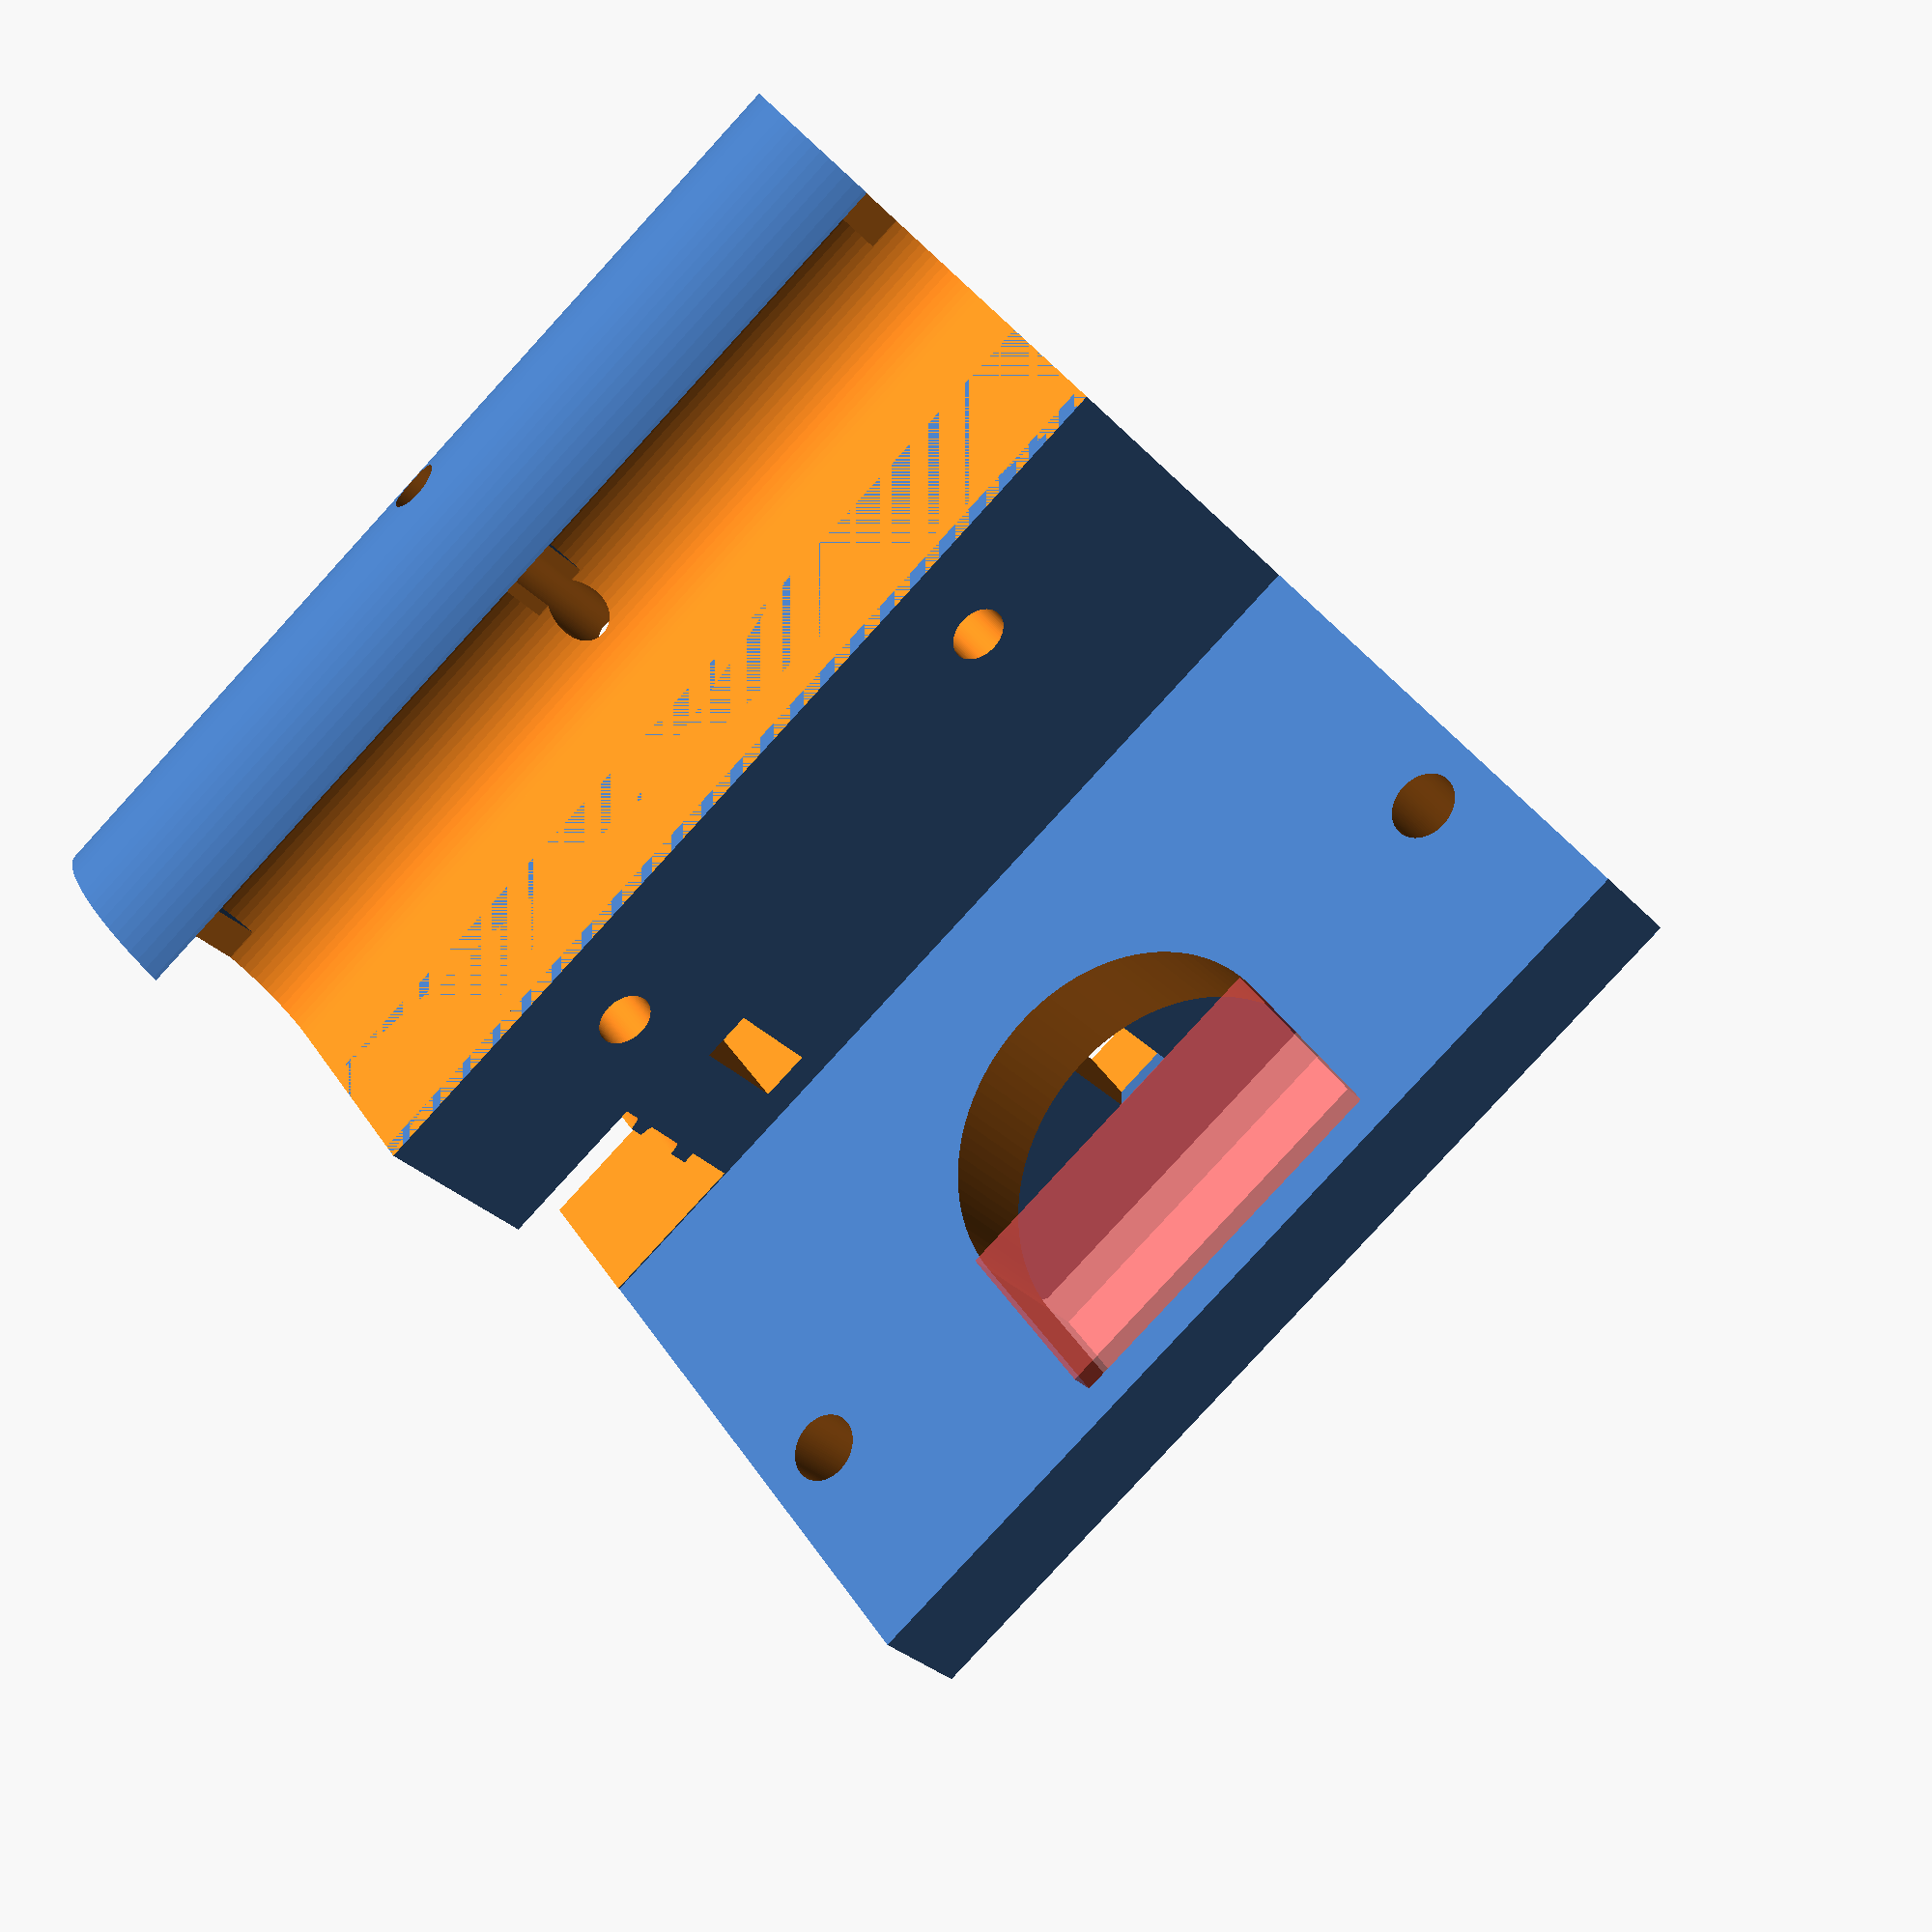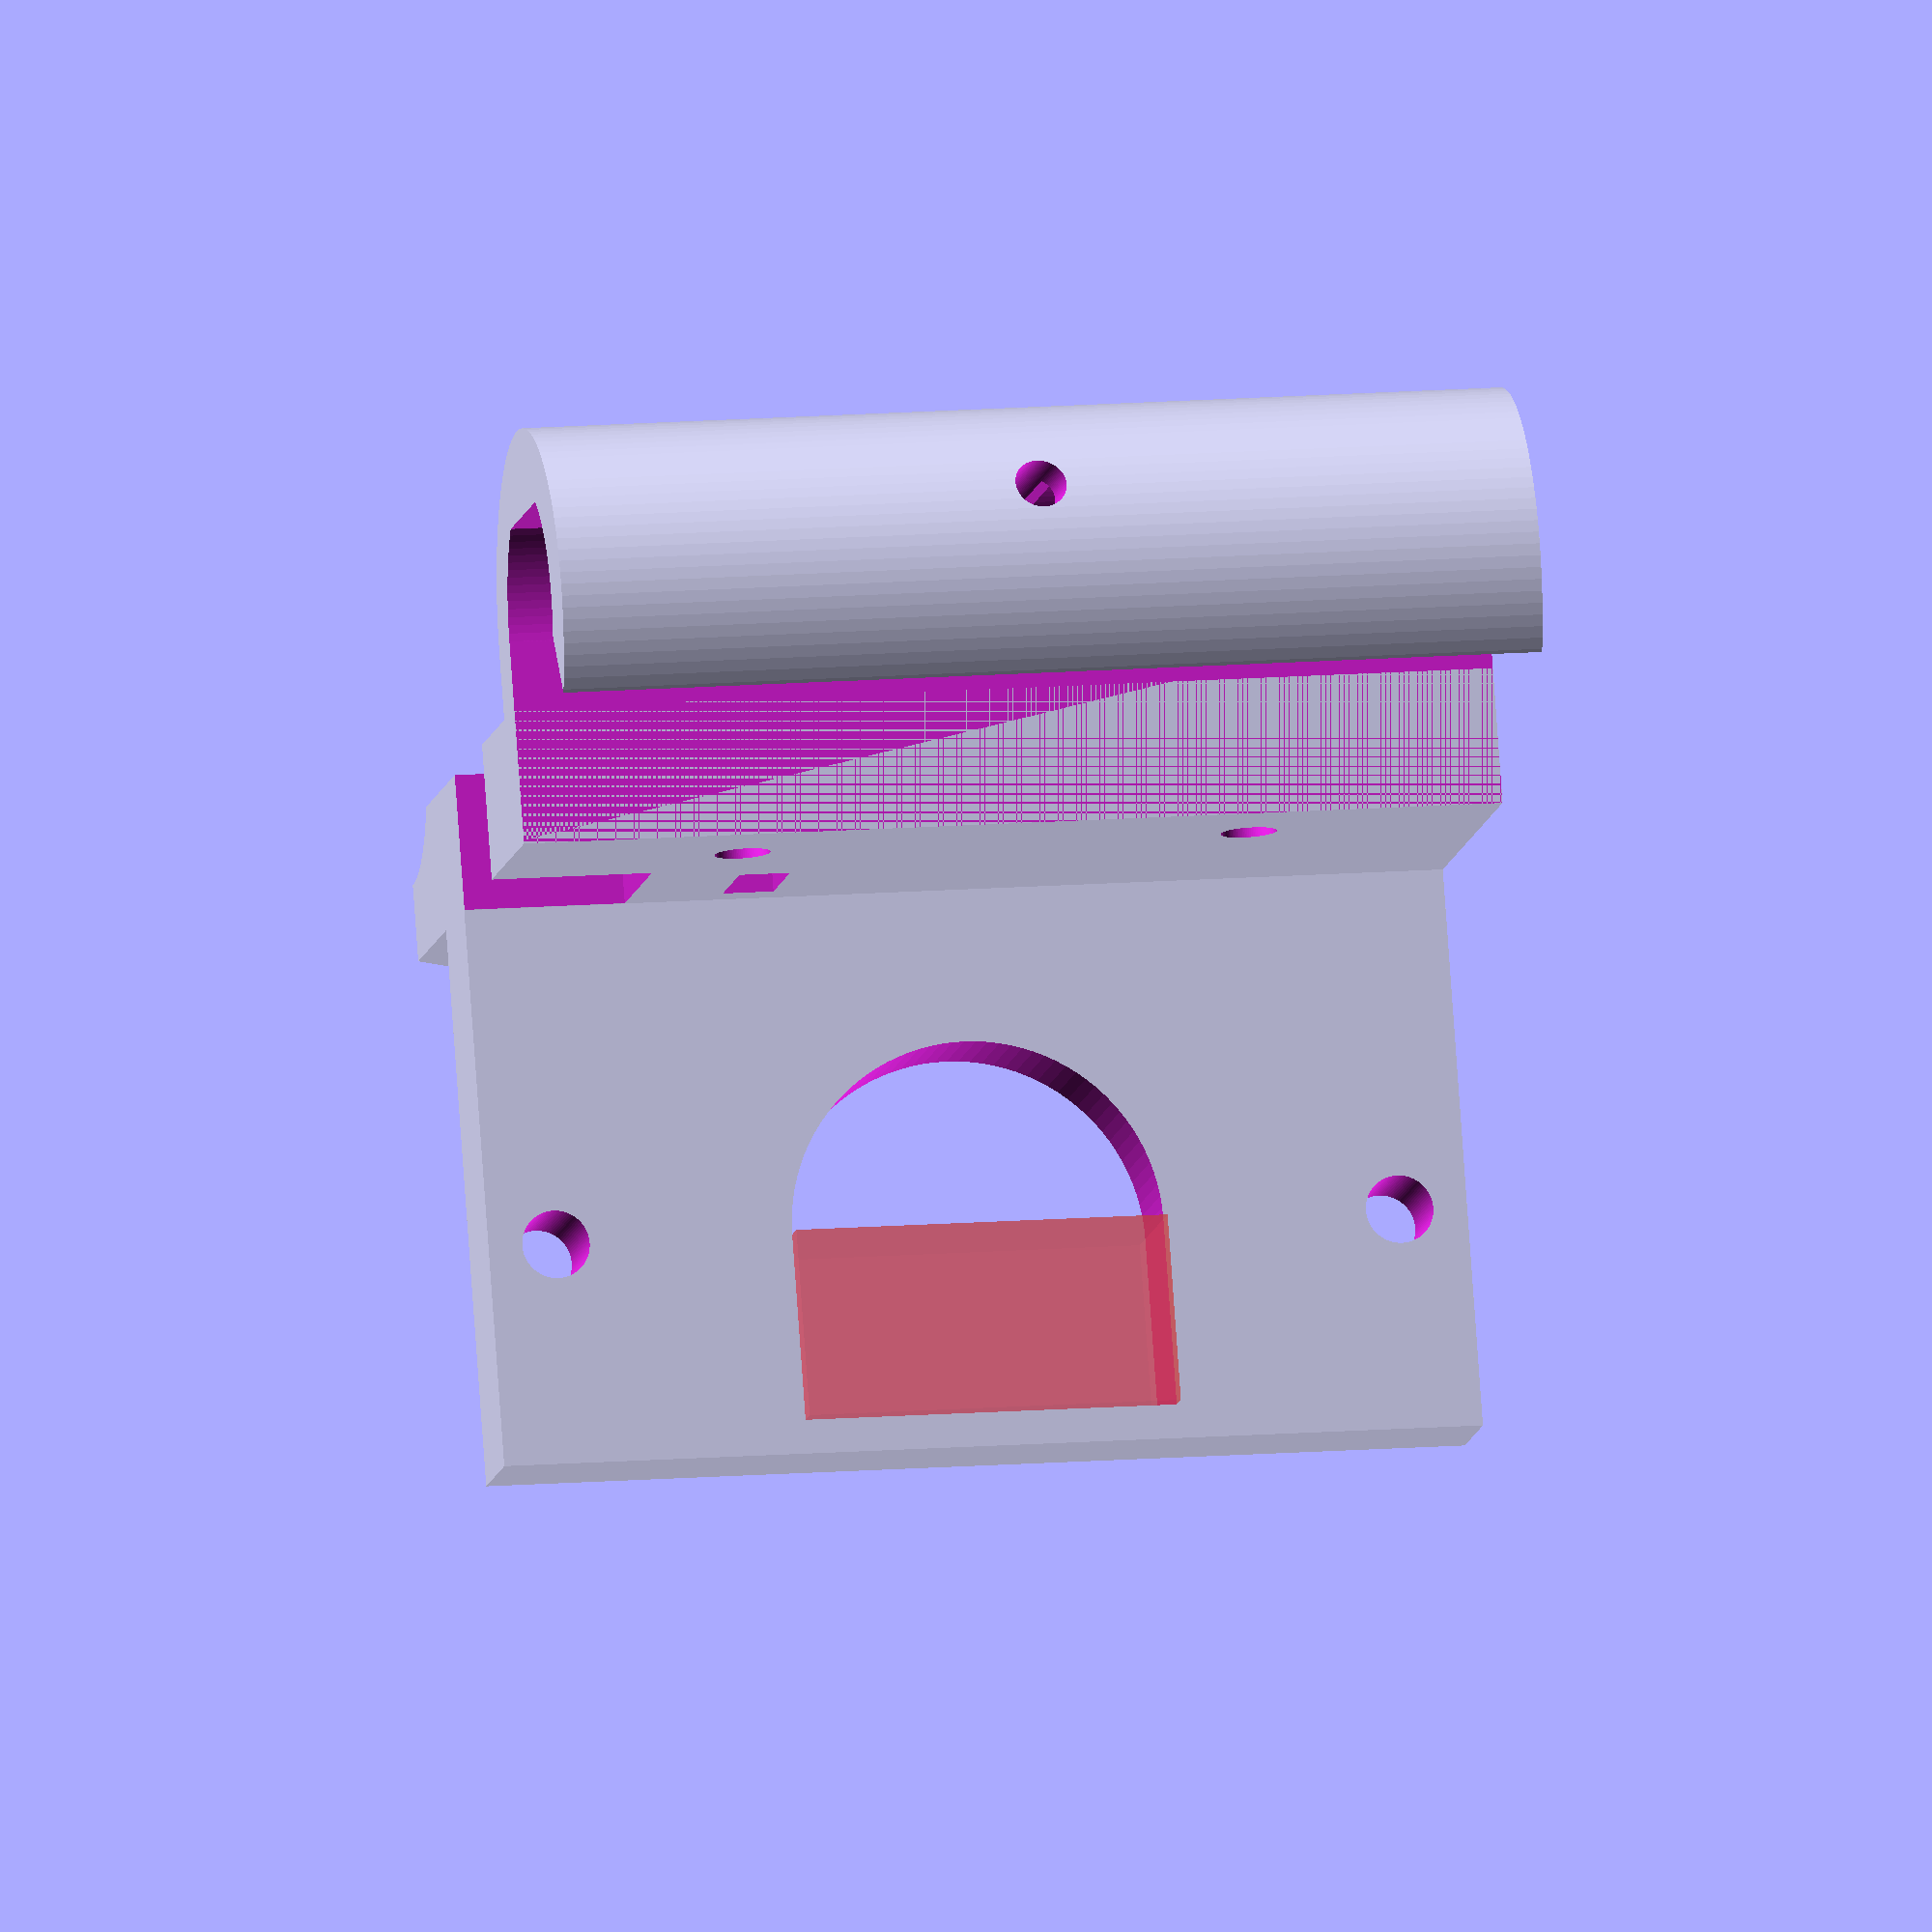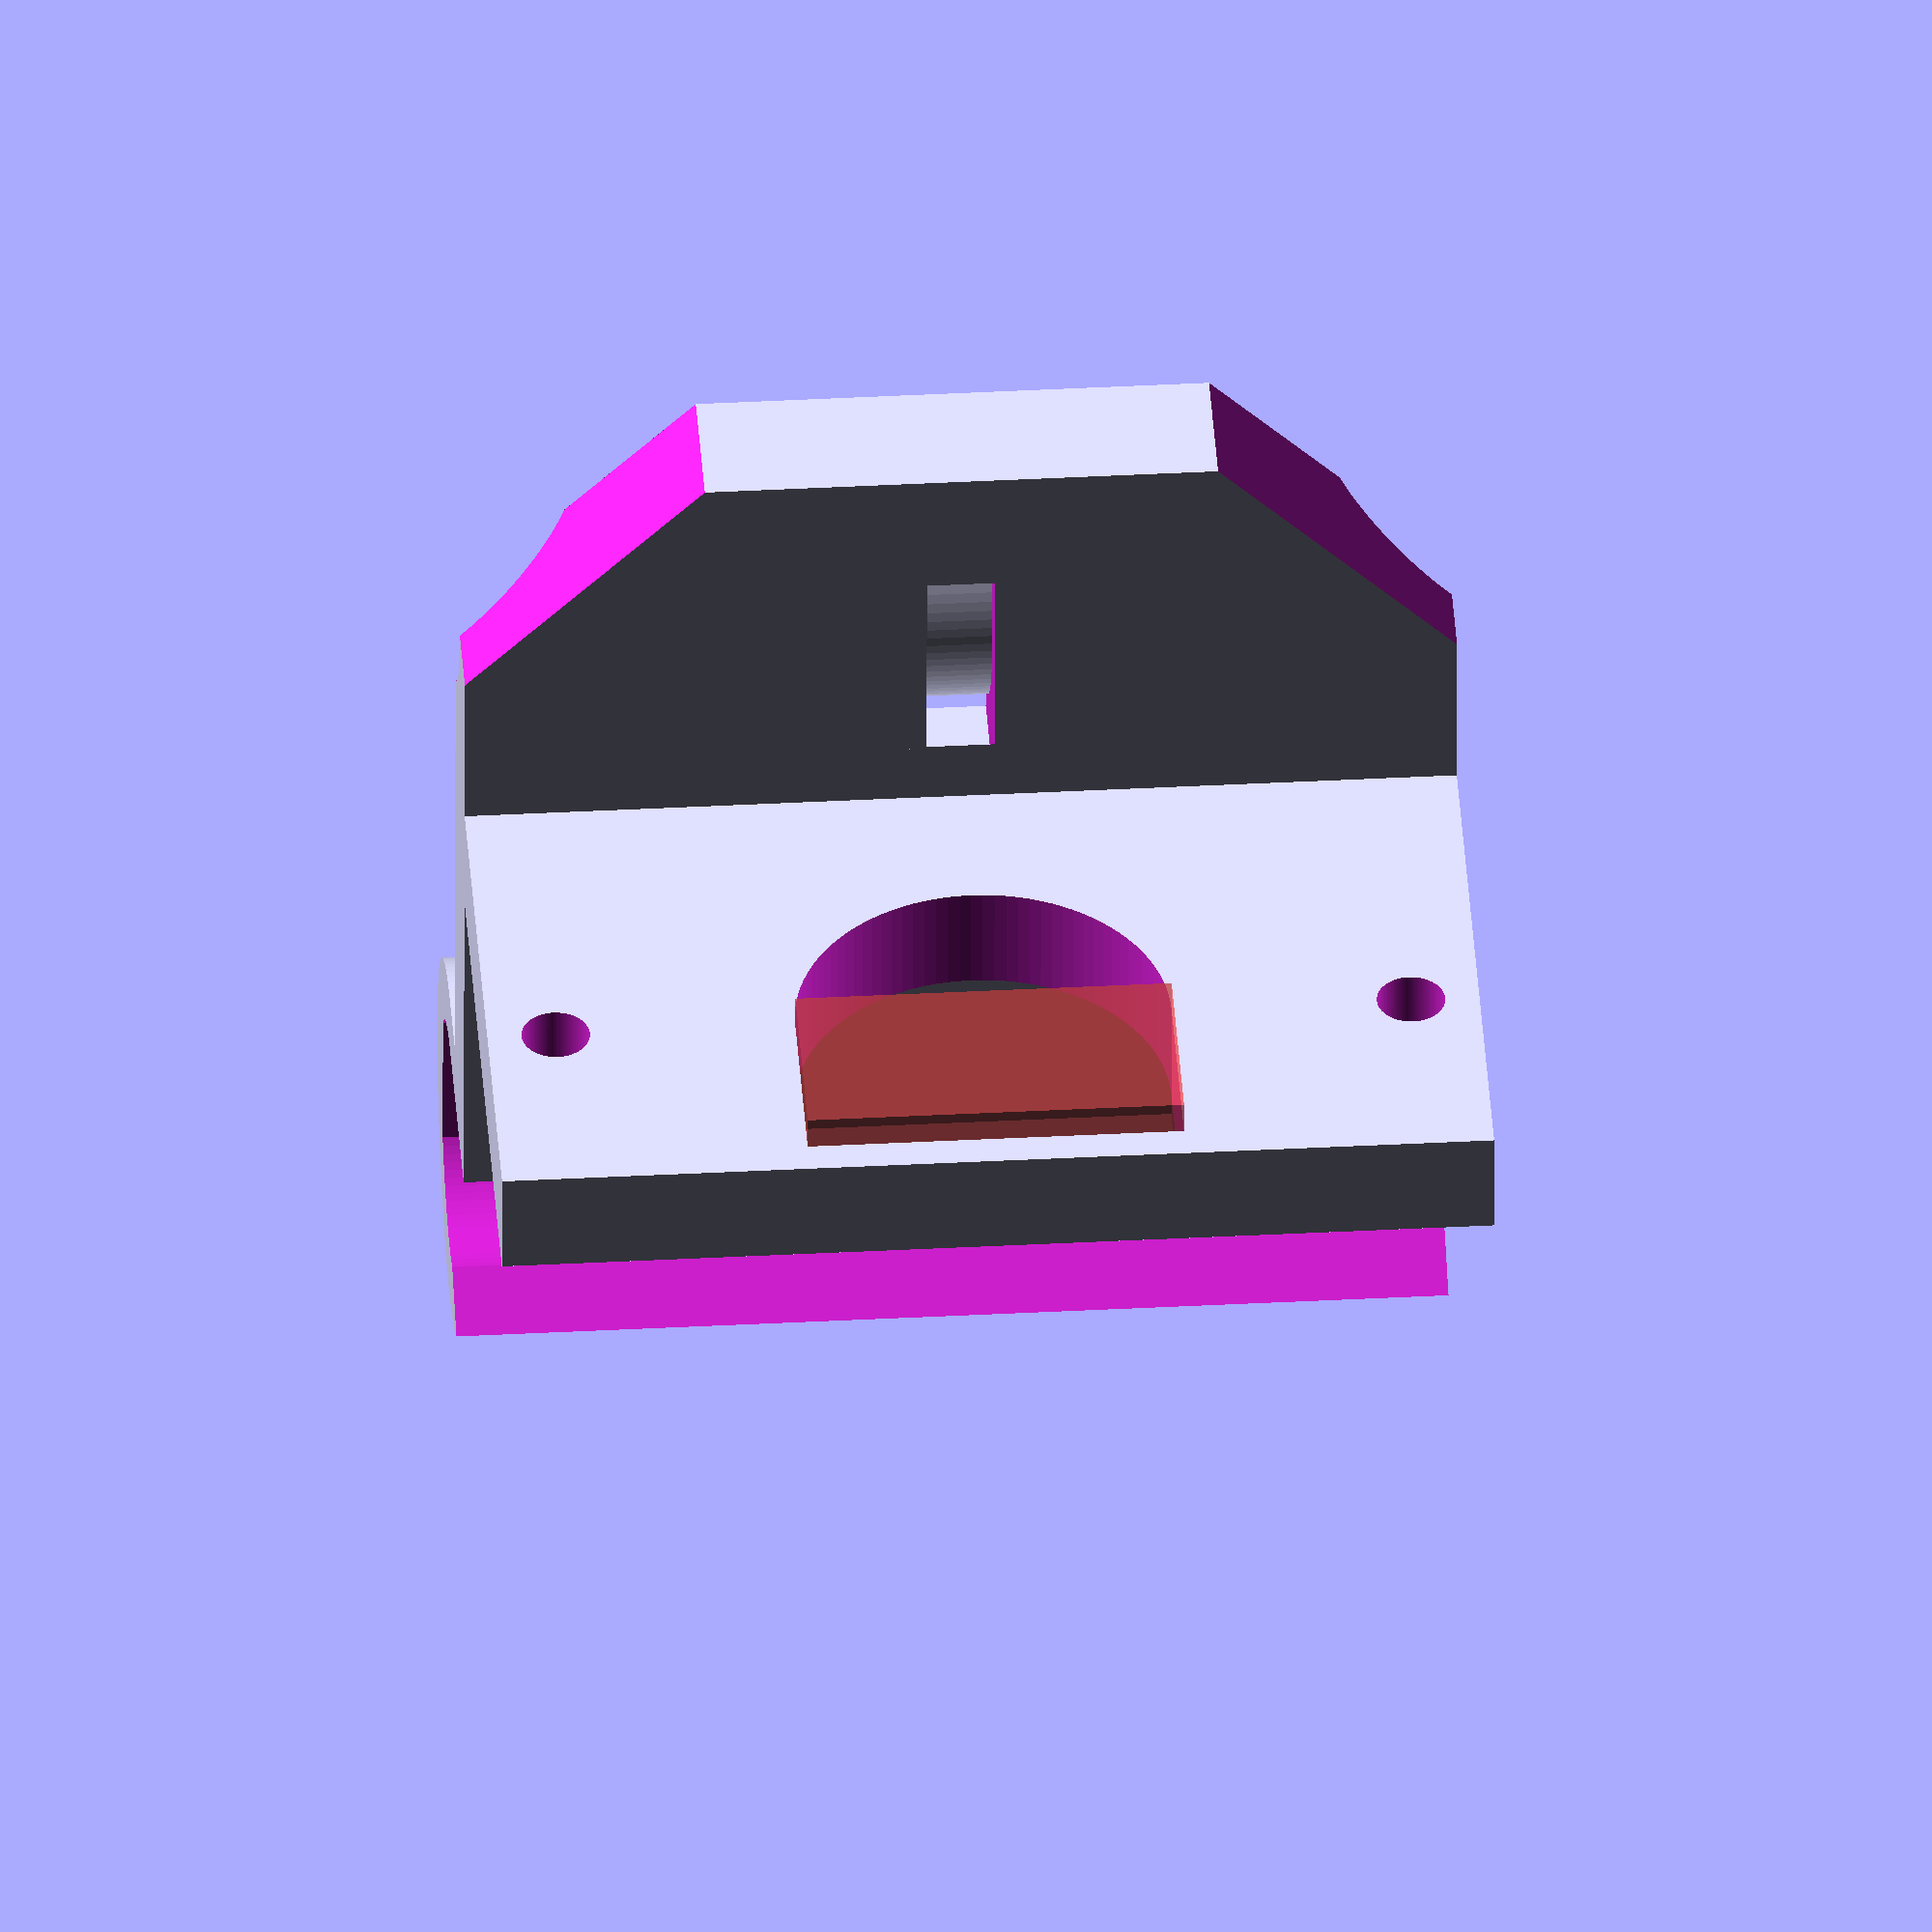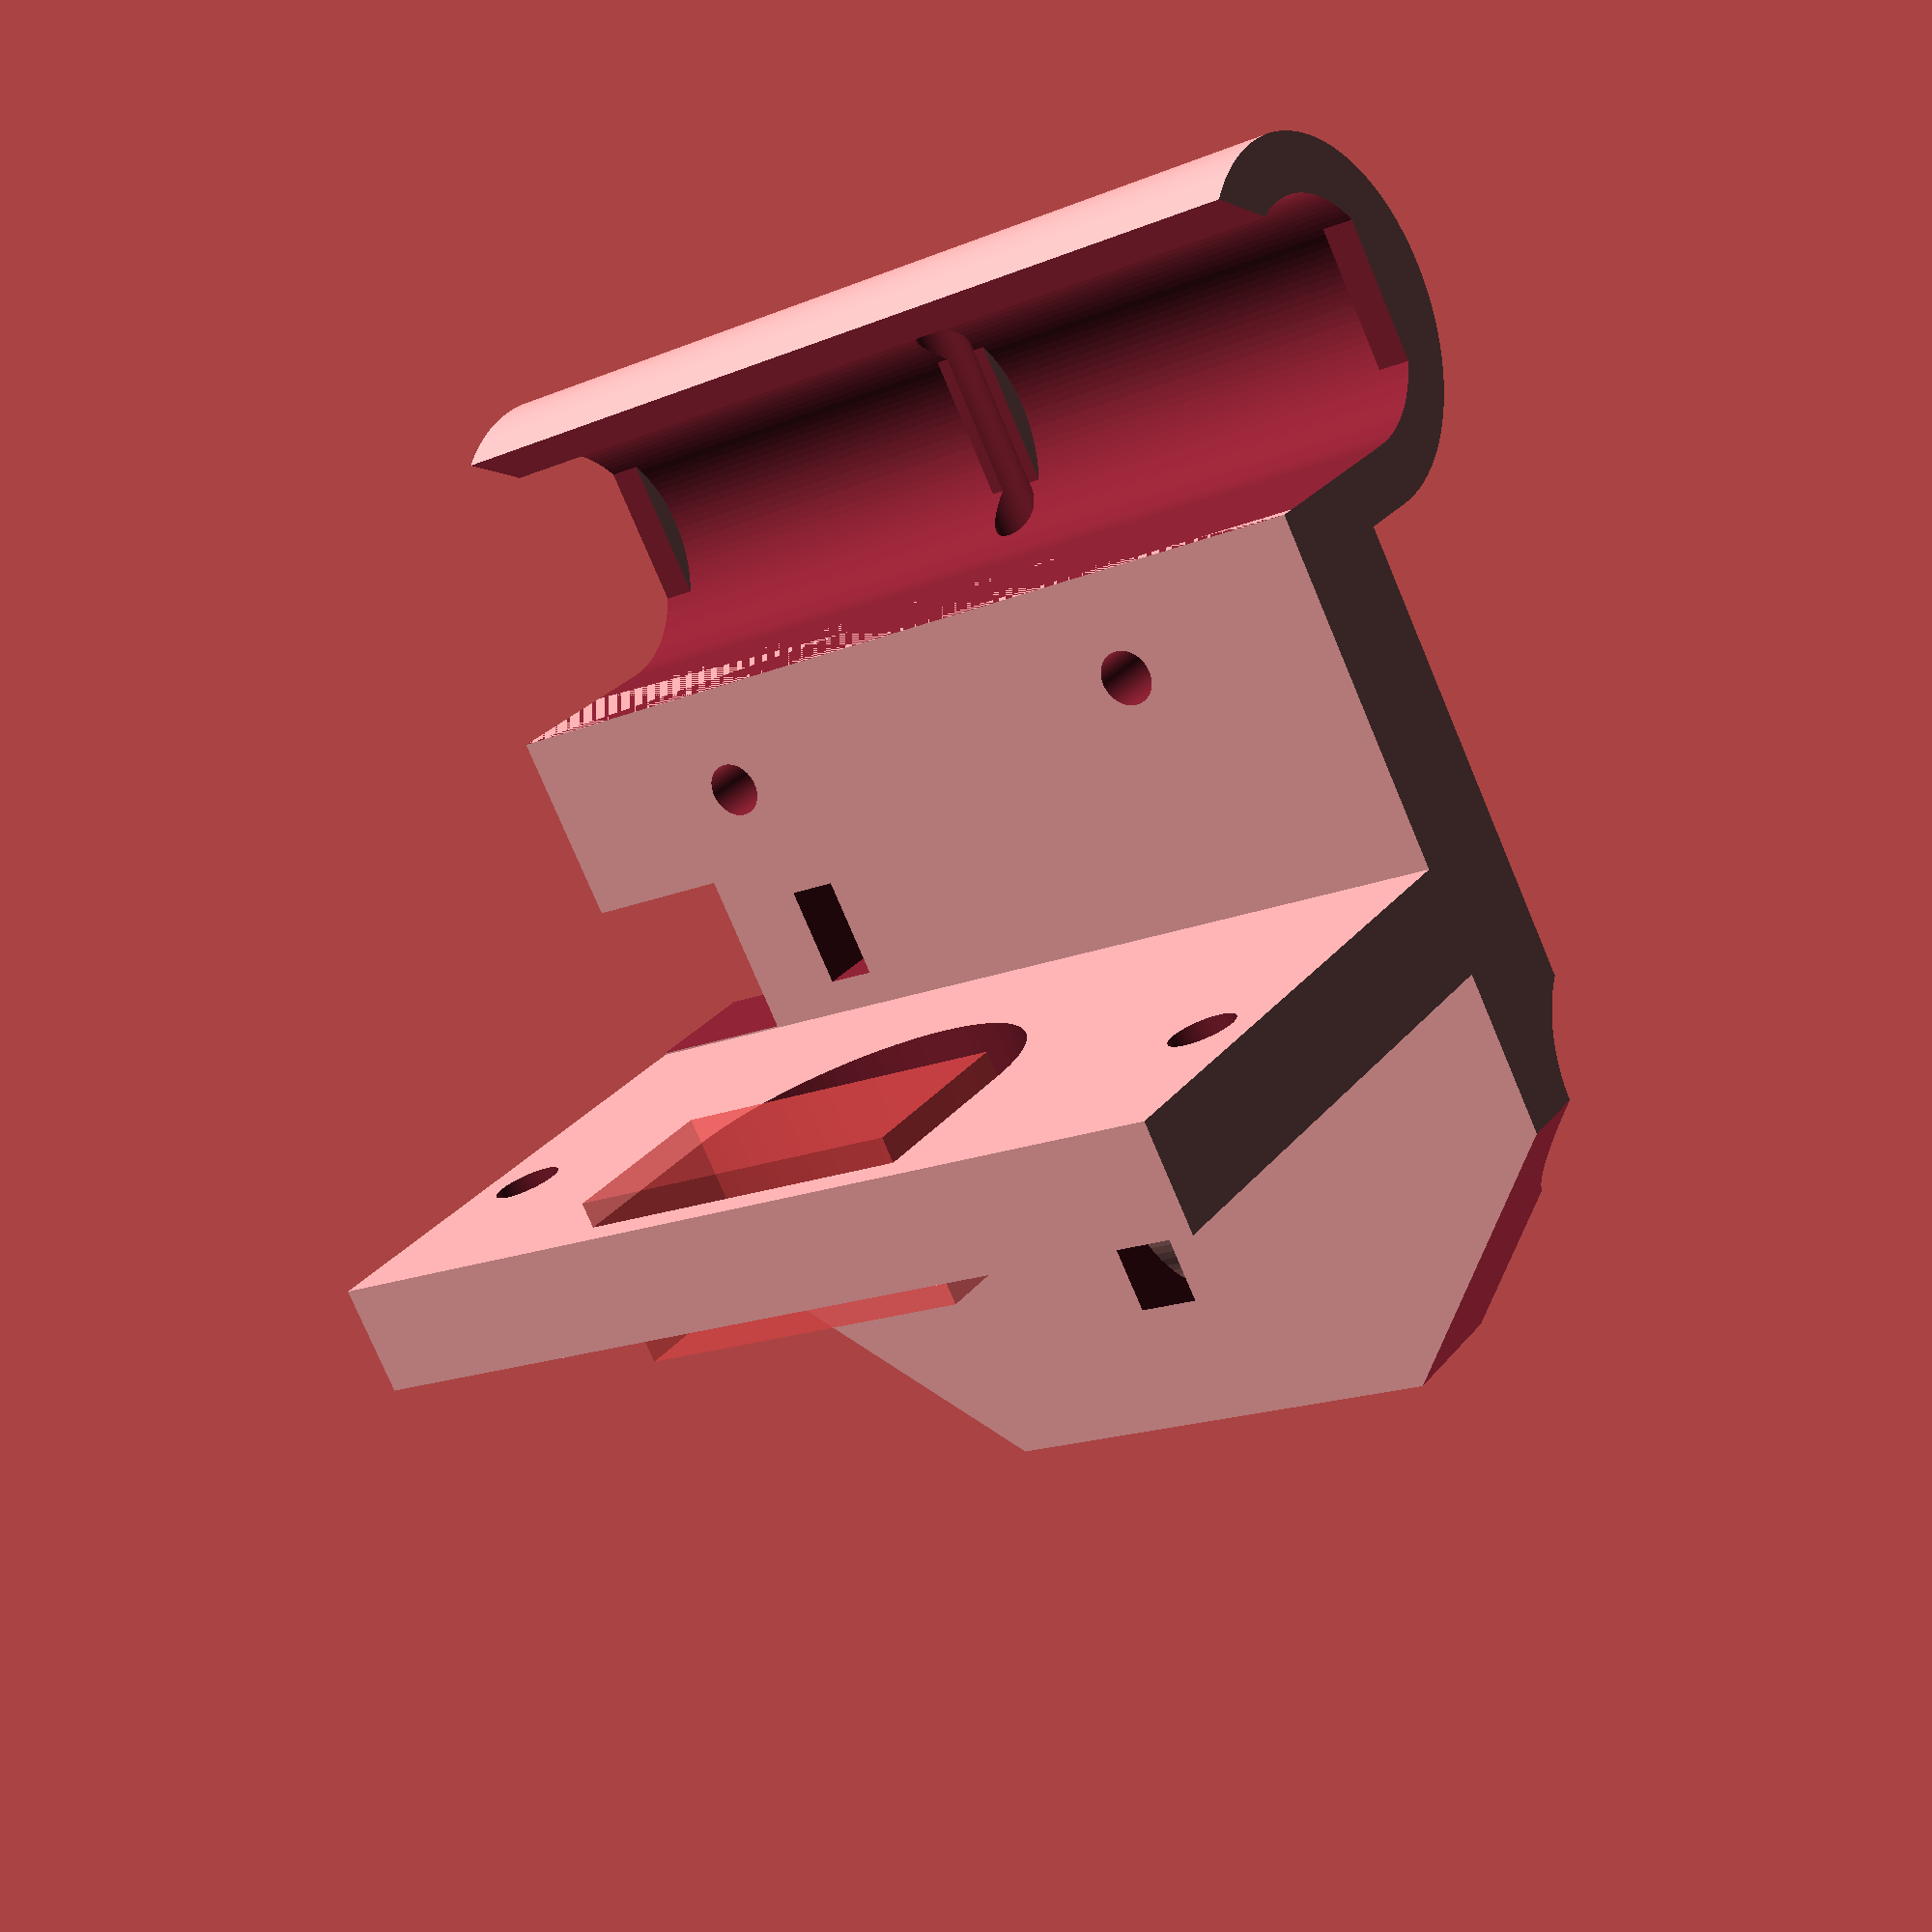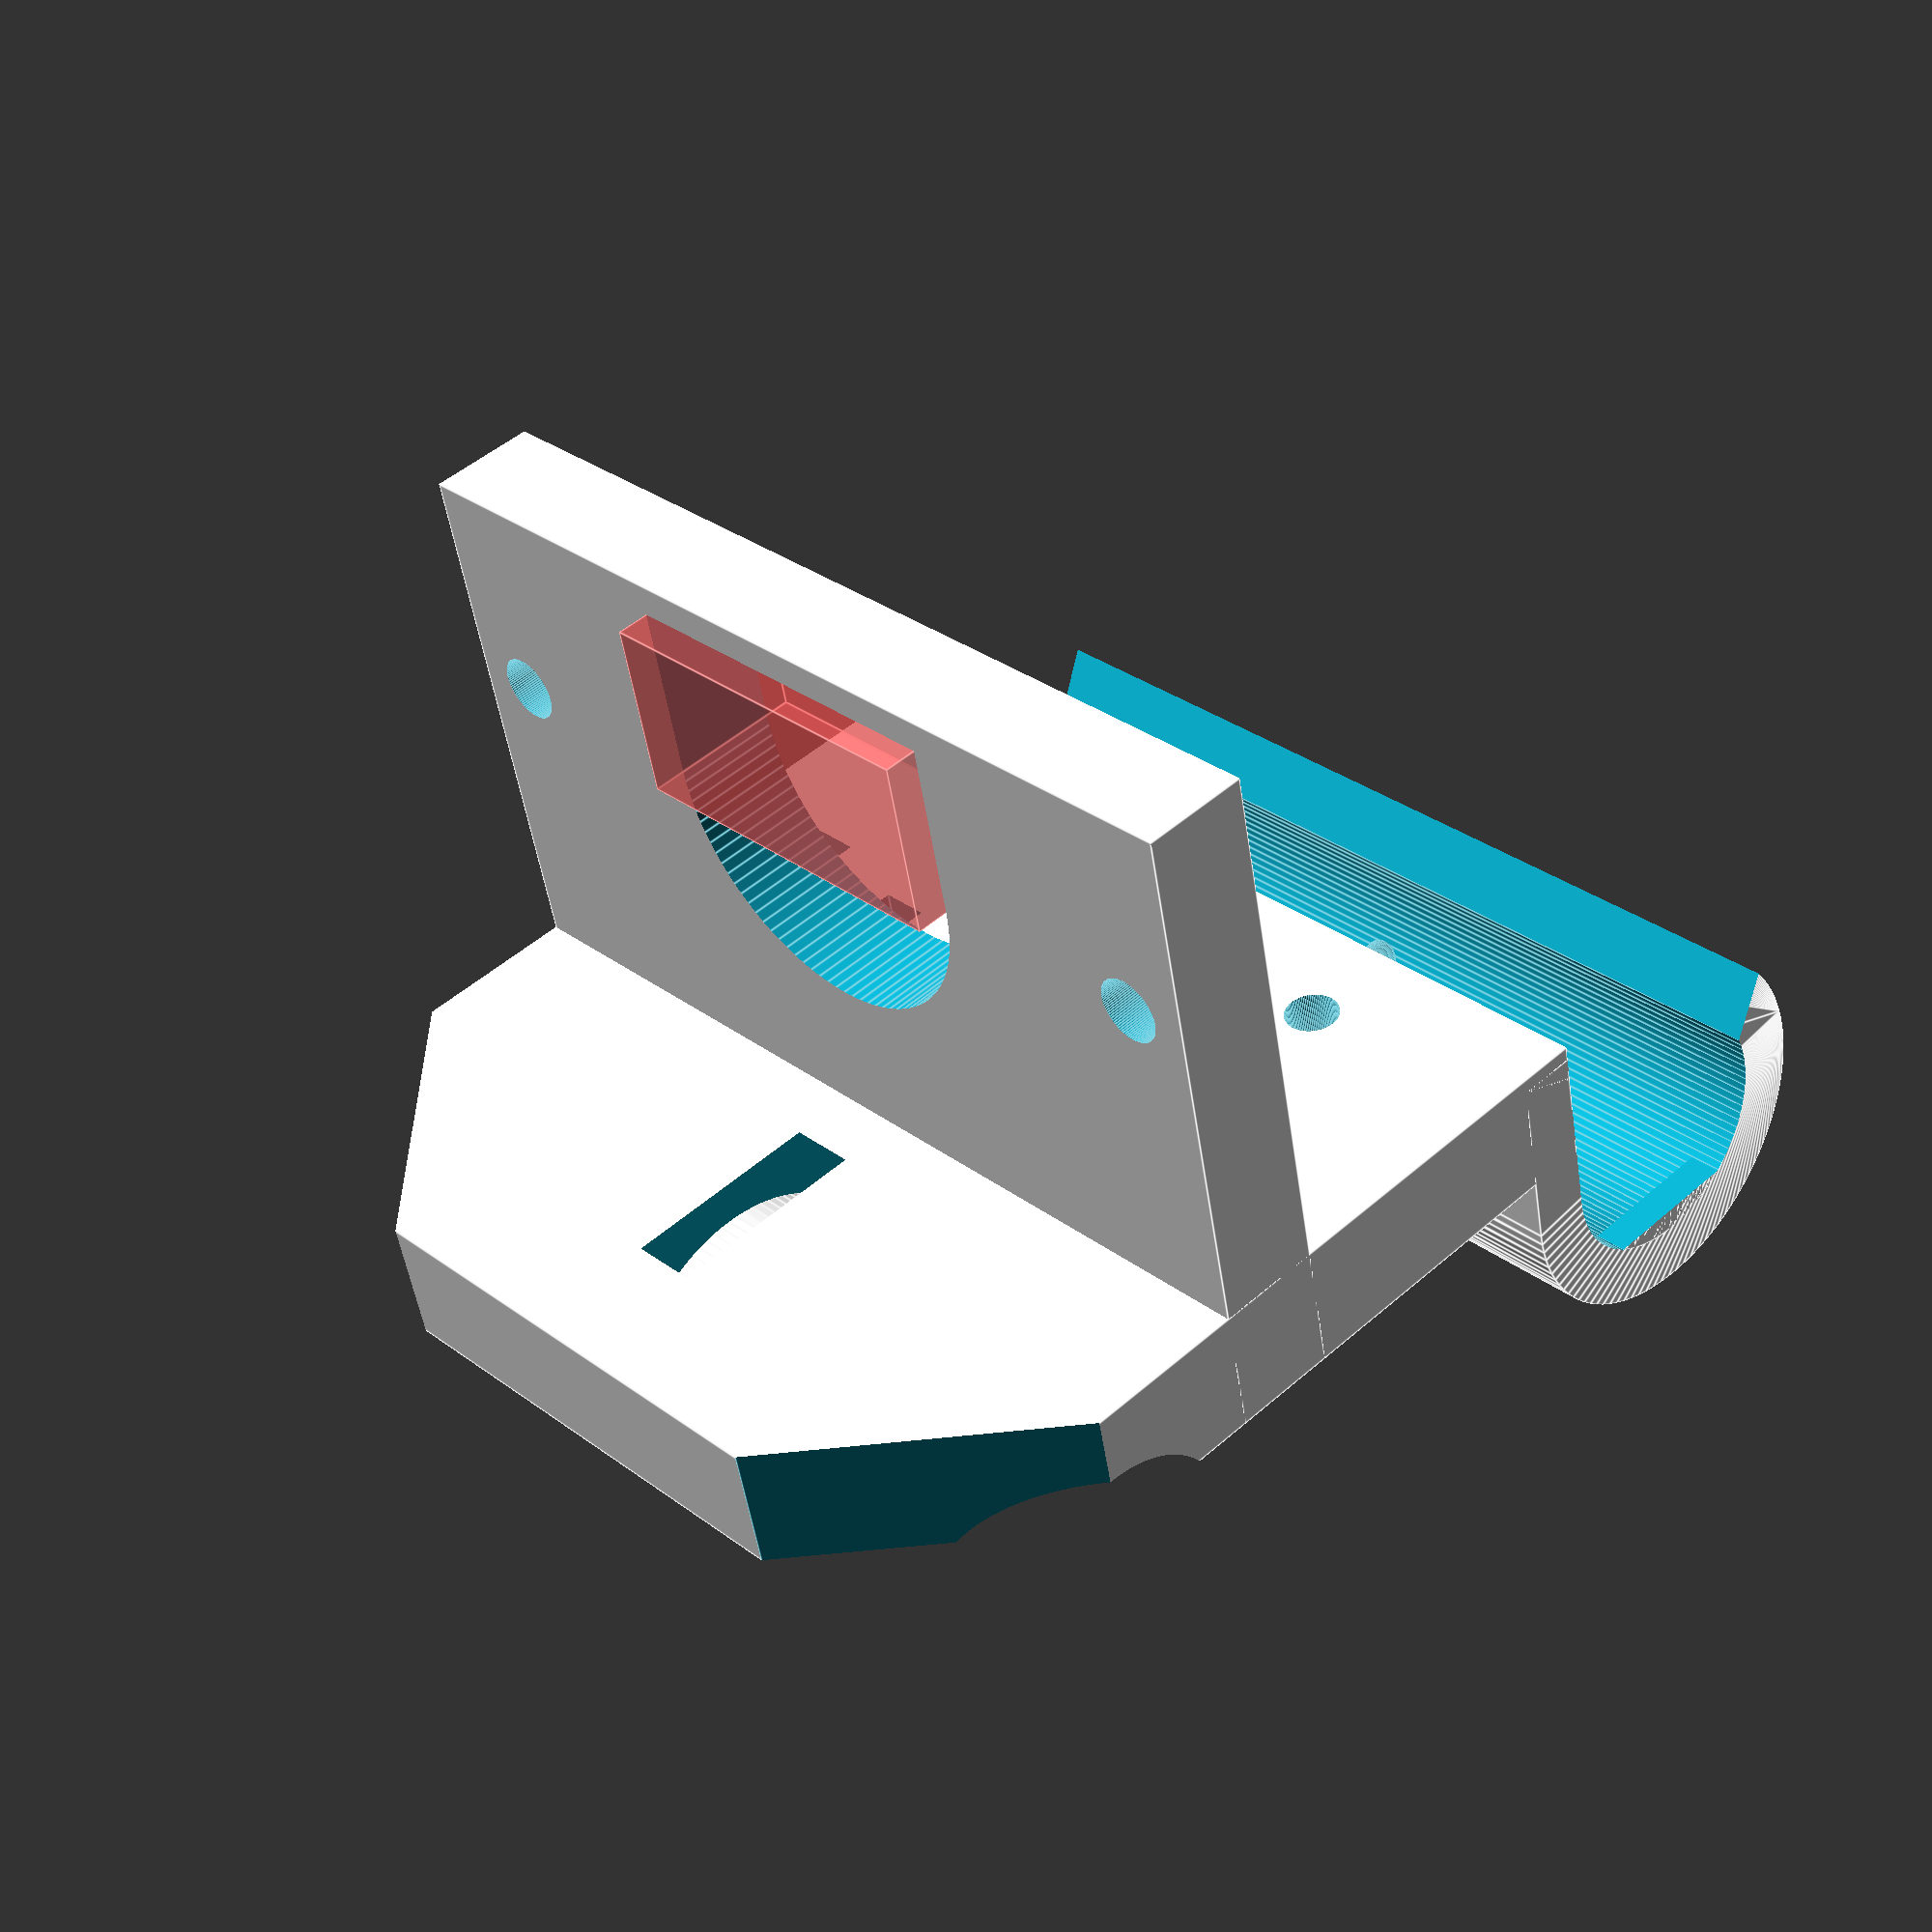
<openscad>
// Created from Nuevo_Code_Xcarriage - A.stl
// https://github.com/Mecan0/Code
// By J.Rodigo (www.jra.so)
// Licence Creative commons atribution & share alike.
// Modified by dviejo

//************************************//
// Parámetros de configuración global //
//************************************//

$fn = 100;

// Cojinetes Lineales
dCoLi = 15; //16.2 ;	// Diámetro

// Varillas lisas
dVaLi = 8.15 ; // Diámetro


//************************************//
//        Módulos de uso global       //
//************************************//

// Generar un hexágono circunscrito (Diámetro,altura) 
module hexagono(d,h){ 
	for (a = [0, 60,120]){ 
		rotate( a, [0, 0, 1])
		cube([d, d*tan(30), h], center = true);
	}
}

// Generar un cuadrado/chaflán a 45º (Arista,Altura,Giro{0 = 45º, 1 = 135º, ...}) 
module chamfer(a,h,g){ 
	rotate( g*90 + 45 , [0, 0, 1])
	cube([a, a, h]);
}


/**************************/
// Parámetros de la pieza  /
/**************************/

// Características de las tuerca
dTaTu = 3.3 ;	// Diámetro del taladro (3.3)
hCaTu = 5.5 ; 	// Distancia entre caras de la tuerca (5.5)


// Separador de los cojinetes lineales
// (Diámetro, Anchura , Distancia de corte {0 = media luna} )
module medialuna(d,h,w){
	difference(){
		// Cilindro
		rotate( 90, [0, 1, 0])
		cylinder(h = h, r = d/2);
		// Corte
		translate([-1, -d/2 - 1, -w])
		cube([h + 2, d + 2, d/2 + 1 + w]);
	}
}

// Soporte cilíndrico de los cojinetes lineales
module soportecojili(){
	// Separadores de los cojinetes
	medialuna(dCoLi, 2, 6.1);
	
	translate([27.2, 0, 0])
	medialuna(dCoLi, 3.6, 6.1);
	
	translate([56, 0, 0])
	medialuna(dCoLi, 2, 6.1);
	
	difference(){
		union(){
			hull(){
				// Cilindro base
				rotate( 90, [0, 1, 0])
				cylinder(h = 58, r = 11.1);
				// Aplanado lateral
				translate([0, -11.1, 0])
				cube([58, 11.1, 11.1]);
			}
		}
		union(){
			// Vaciado interior
			translate([-1, 0, 0])
			rotate( 90, [0, 1, 0])
			cylinder(h = 60, r = dCoLi/2);
			// Corte a 60º
			translate([-1, 5.73, 0])
			rotate( 60 , [1, 0, 0])
			cube([60, 10, 10]);
			// Corte vertical
			translate([-1, -7.5, 0])
			cube([60, 10, 12]);
		}
	}
}

// Hueco para la sujeción de la brida
module brida(){
	difference(){
		// Rectangulo base
		translate([0, -10.462, -2])
		cube([11, 20.924, 4]);
		union(){
			// Vaciado cilíndrico
			translate([-3, 0, -3])
			cylinder(h = 6, r = 9.5);
			// Chaflanes
			translate([4, 11.16, -3])
			chamfer(11,6,3);
			translate([4, -11.16, -3])
			chamfer(11,6,3);
		}
	}
}

// Base rectangular con dos chaflanes
module baserec(){
	// Separadores para el cojinete
	translate([14, 29, 1.2])
	cube([2, 20, 6]);
	translate([42, 29, 1.2])
	cube([2, 20, 6]);
	difference(){
		// Base + Chaflanes
		difference(){
			// Pieza base
			cube([58, 52, 8]);
			// Chaflanes
			union(){
				translate([14, 52, -1])
				chamfer(20,10,1);
				translate([44, 52, -1])
				chamfer(20,10,3);
			}
		}
		// Operaciones
		union(){
			// Taladros para el paso del tornillo
			translate([14, 6.35, -1])
			cylinder(h = 10, r = dTaTu/2);
			translate([44, 6.35, -1])
			cylinder(h = 10, r = dTaTu/2);
			// Alojamiento para las tuercas
			translate([14, 6.35, 0])
			rotate( 30, [0, 0, 1])
			hexagono(hCaTu,6);
			translate([44, 6.35, 0])
			rotate( 30, [0, 0, 1])
			hexagono(hCaTu,6);
			// Vaciado
			translate([48.5, 11.6, -2])
			cube([10.5, 9.8, 12]);
			// Hueco de paso para la brida
			translate([29, 38, -1])
			rotate( -90, [0, 1, 0])
			brida();
			// Carril para el cojinete lineal
			translate([-1, 38, -4])
			rotate( 90, [0, 1, 0])
			cylinder(h = 60, r = dCoLi/2);
		}
	}
}

module soporteExtrusor()
{
  difference()
  {
    translate([0, 21.5, 0]) cube([58, 6.5, 41]);
    
    translate([58/2, 20, 28]) rotate([-90, 0, 0]) cylinder(r=11, h=10);
    #translate([58/2-11, 20, 28]) cube([22, 10, 11]);
    translate([58/2-25, 20, 28]) rotate([-90, 0, 0]) cylinder(r=2, h=10);
    translate([58/2+25, 20, 28]) rotate([-90, 0, 0]) cylinder(r=2, h=10);
  }
}

// Soporte para la correa
module correa(){
	difference(){
		hull(){
			// Altura
			cube([3, 10, 14]);
			// Base
			cube([14, 10, 1]);
			// Chaflán
			translate([3, 0, 14])
			rotate( 135 , [0, 1, 0])
			cube([3, 10, 16]);
		}
		union(){
			// Muescas para las correas
			translate([0, 3, -1])
			cylinder(h = 16, r = 1.5);
			translate([0, 7, -1])
			cylinder(h = 16, r = 1.5);
		}
	}
}

// Unimos los diferentes módulos que forman la pieza
// Y aplicamos algunas operaciones comunes
module pieza(){
	difference(){
		union(){
			// Base rectangular preformada
			baserec();
			soporteExtrusor();
			// Soporte cilíndrico preformado
			translate([58, -7.5, -4])
			rotate( 180, [0, 0, 1])
			soportecojili();
			// Soporte para la correa
			translate([50, 11.5, 5])
			rotate( 180, [0, 0, 1])
			rotate( 180, [1, 0, 0])
			correa();
		}
		union(){
			// Alojamiento para la tuerca del soporte de la correa
			translate([40, 13.5, -8])
			cube([3, 6, 20]);
			// Cilindro pasador del soporte de los cojinetes
			translate([29, 5, -9])
			rotate( 90, [1, 0, 0])
			cylinder(h = 25, r = 1.5);
			// Cilindro pasador del tornillo de la correa
			translate([43+0.3, 16.5, 2]) rotate([0, 90, 0])
			  cylinder(h = 20, r = 3.6/2);
			translate([39, 16.5, 2]) rotate([0, 90, 0])
			  cylinder(h = 2, r = 3.6/2);
		}
	}
}

// Generamos la pieza!!

rotate([0, -90, 0])
pieza();	

</openscad>
<views>
elev=262.1 azim=132.5 roll=42.5 proj=p view=wireframe
elev=346.6 azim=246.4 roll=79.8 proj=o view=wireframe
elev=141.4 azim=178.3 roll=273.8 proj=o view=wireframe
elev=197.2 azim=37.4 roll=50.3 proj=p view=solid
elev=149.3 azim=282.0 roll=43.1 proj=p view=edges
</views>
